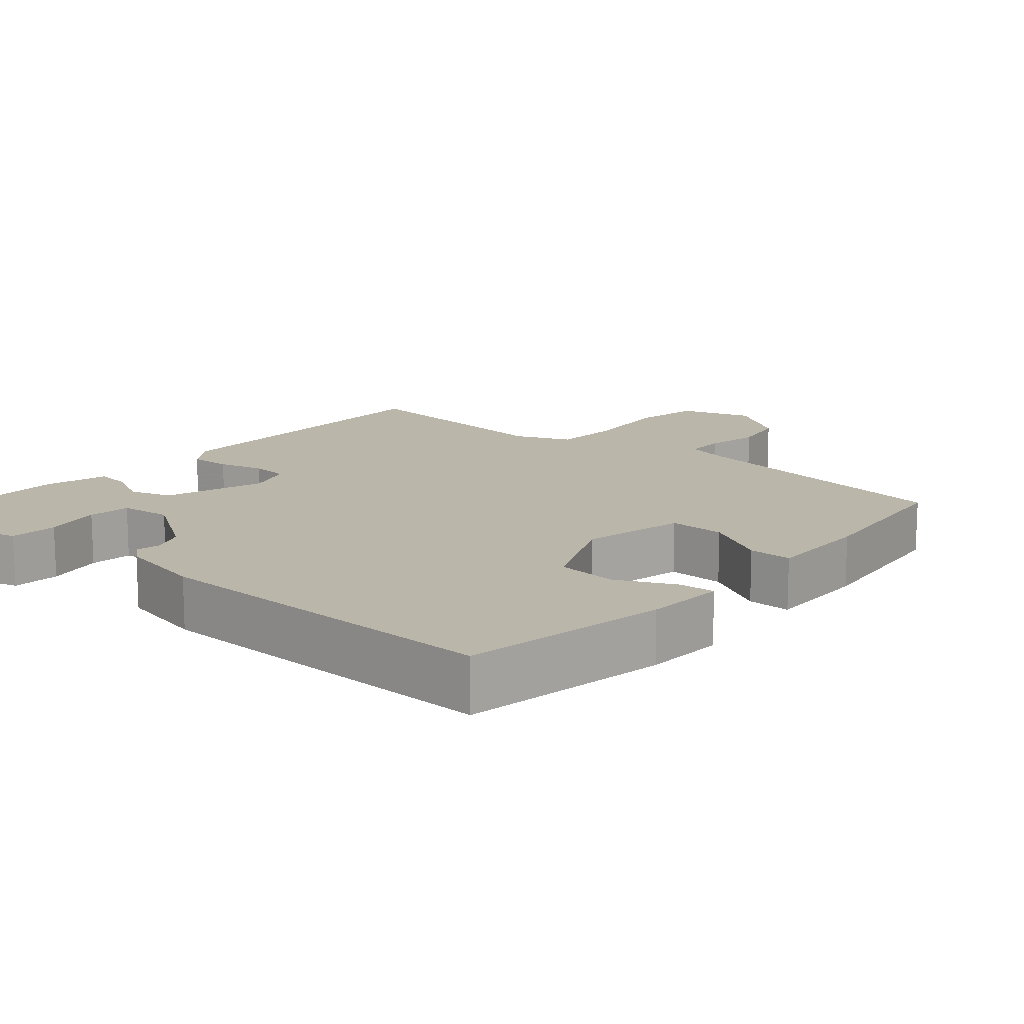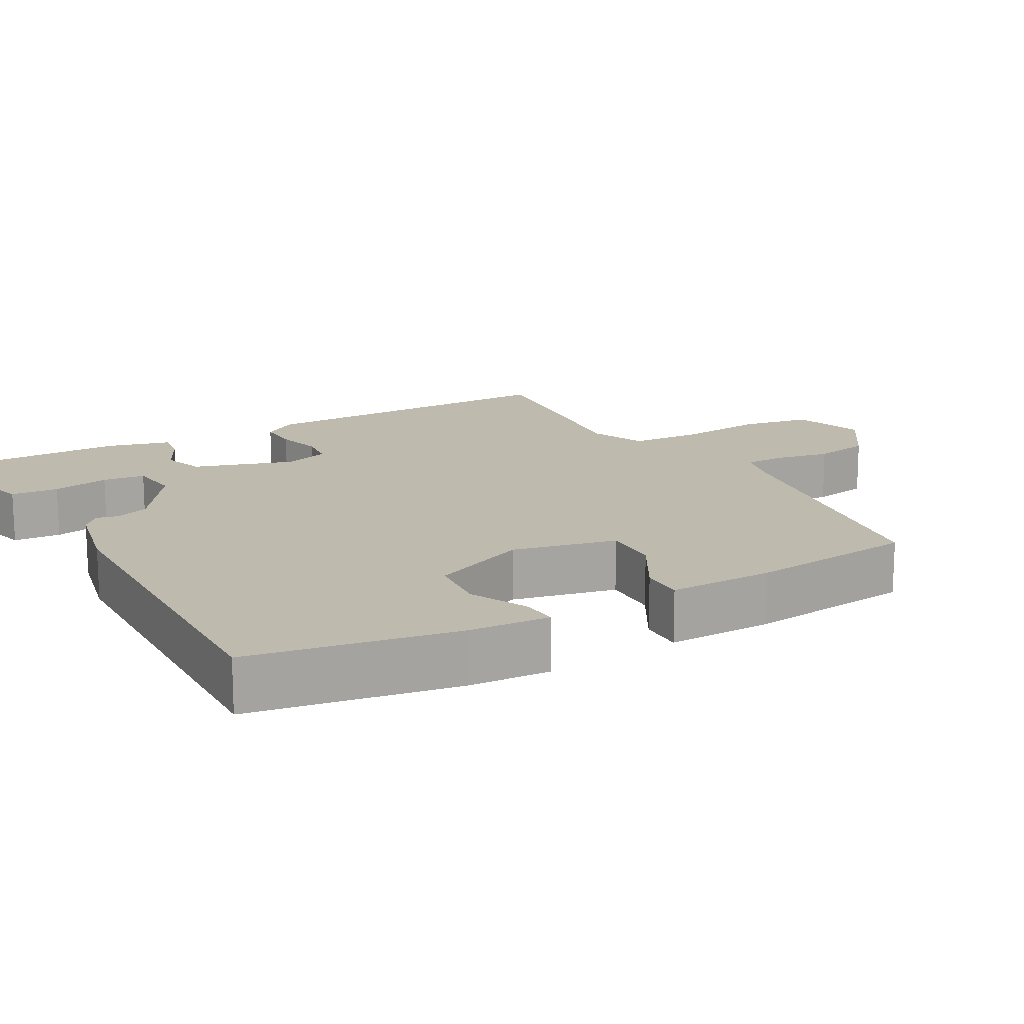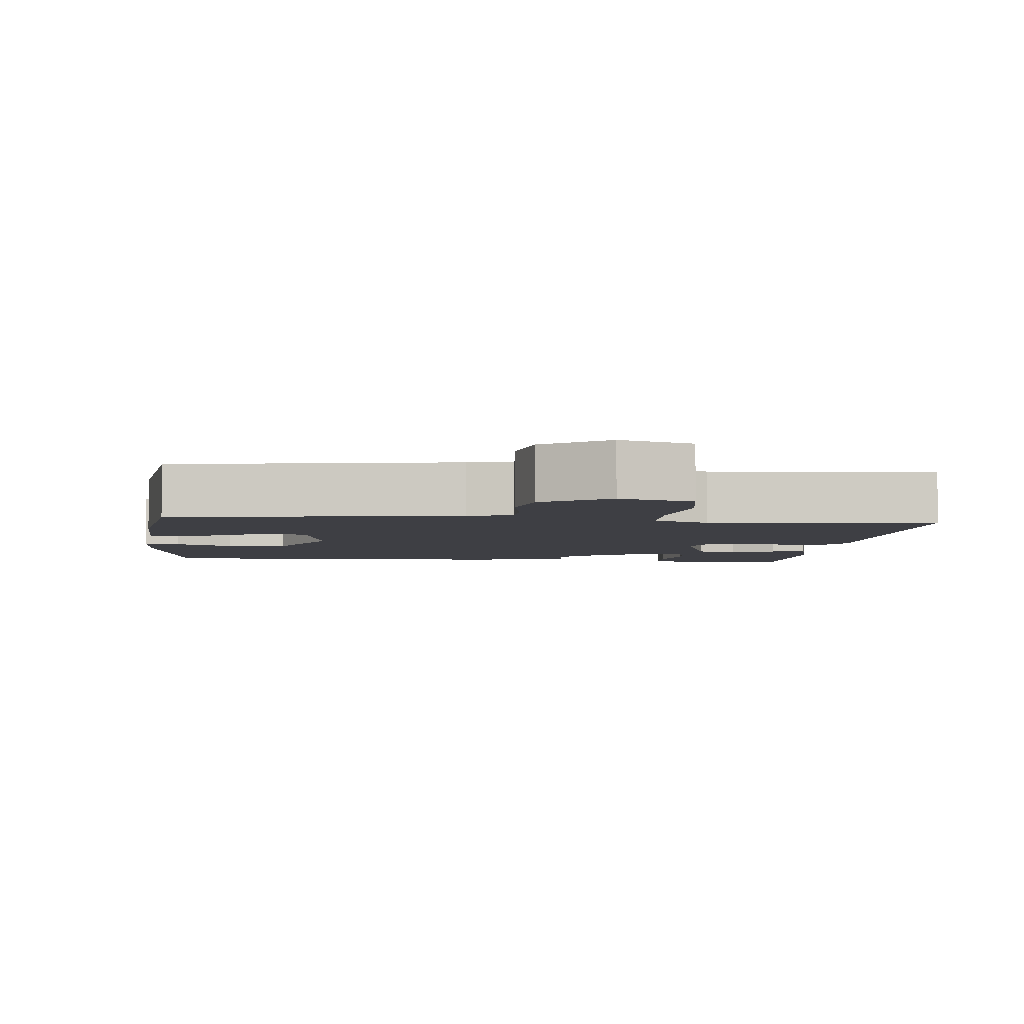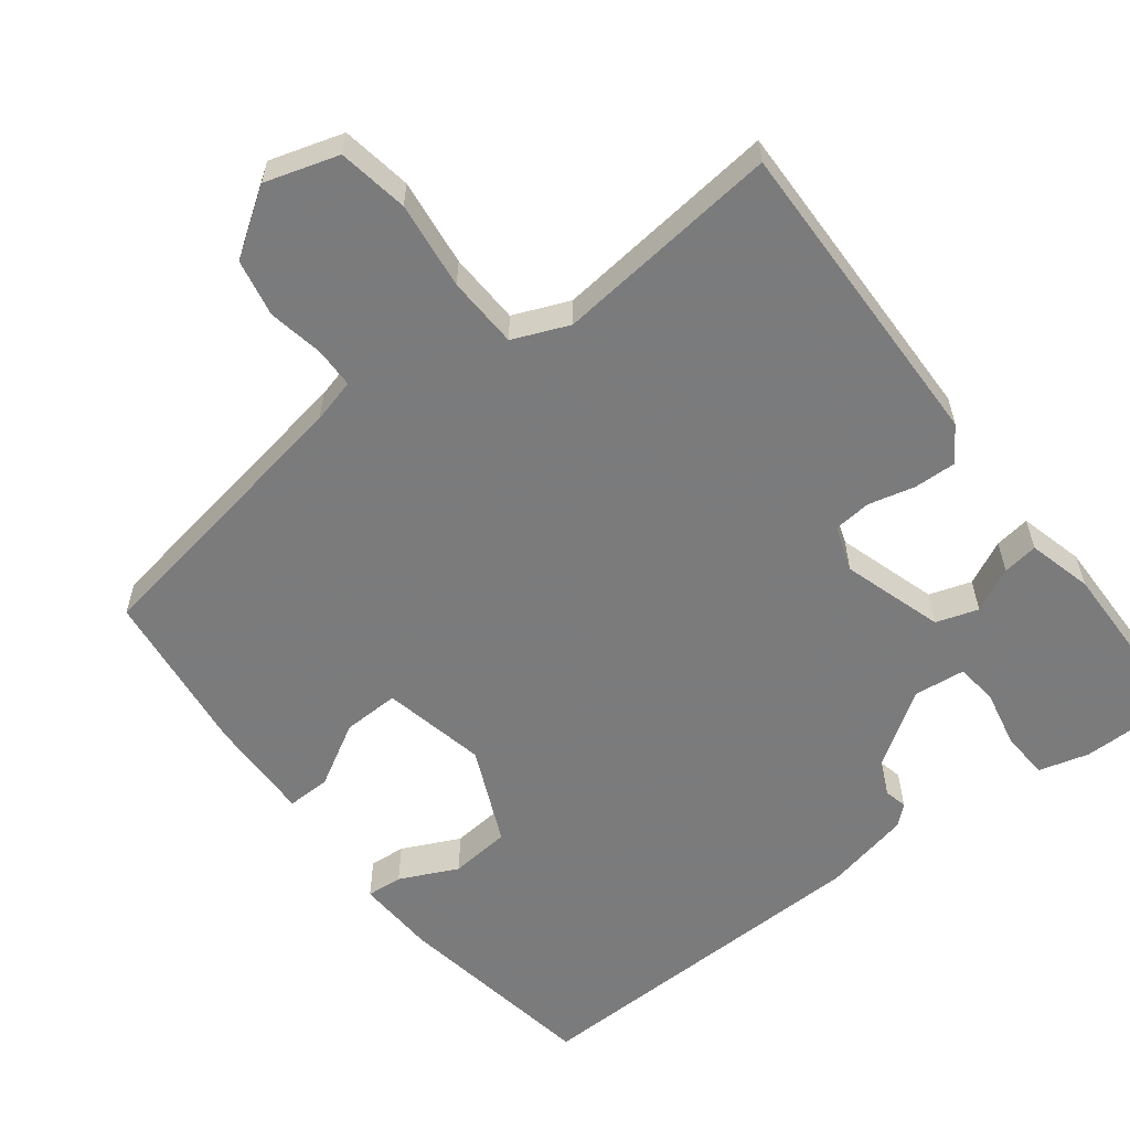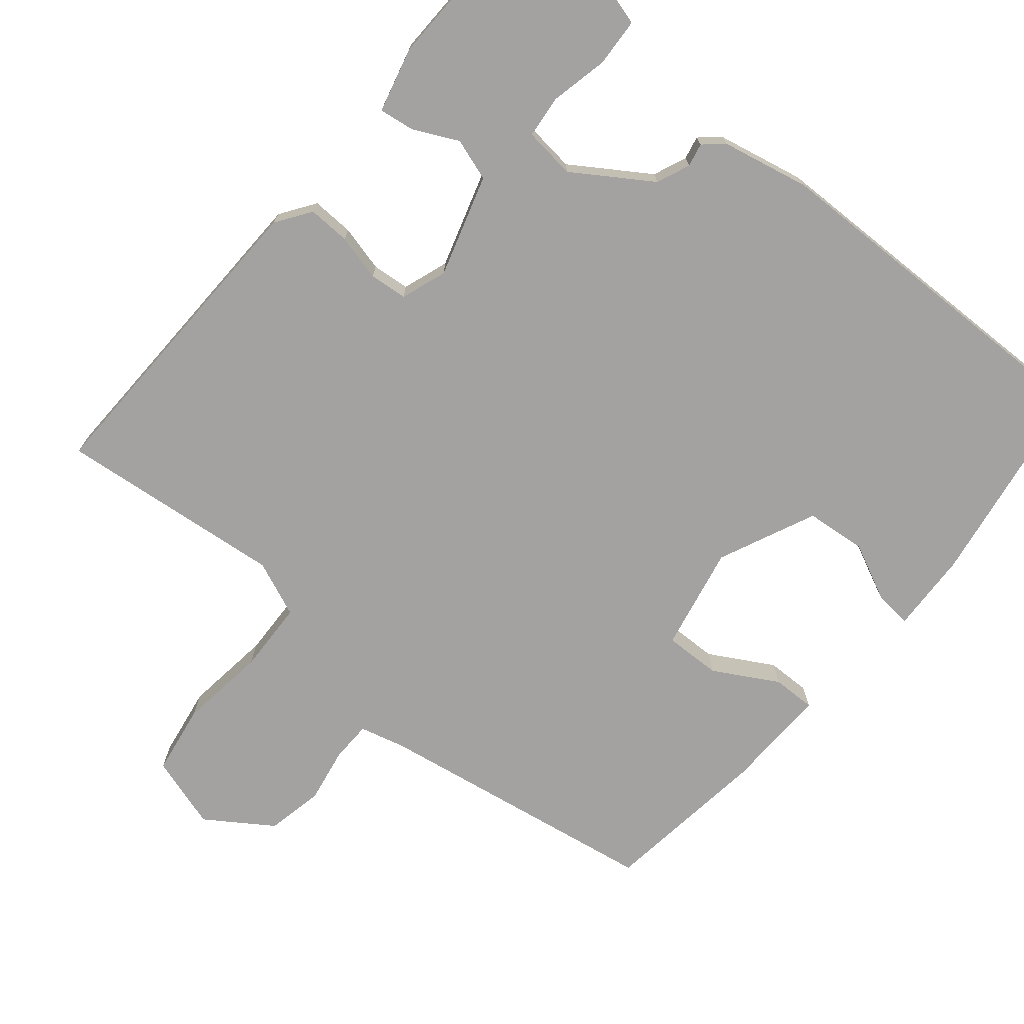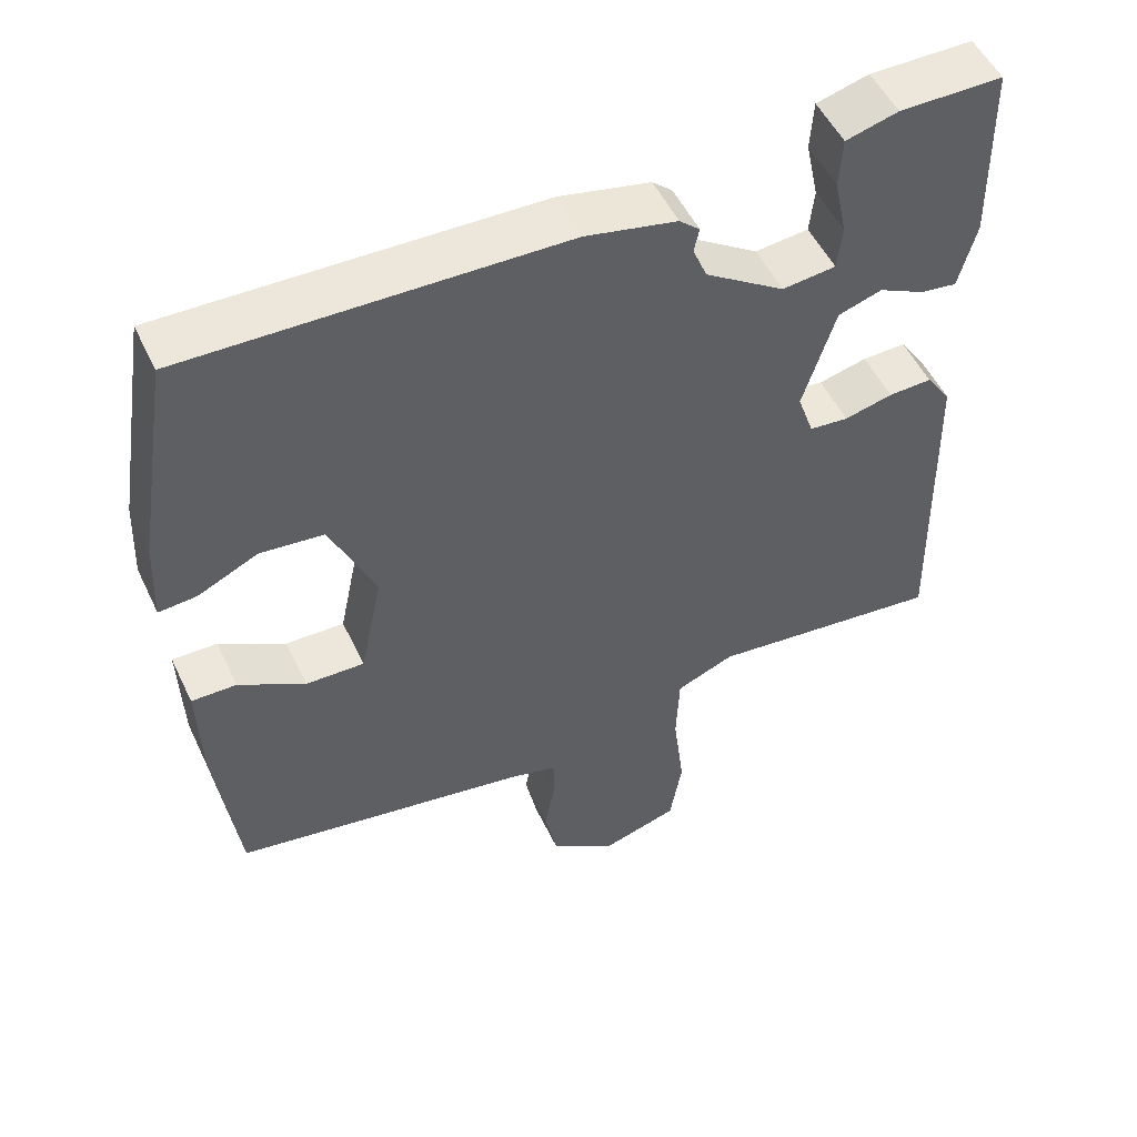
<metadata>
{"format":"obj","ext":"obj","renderer":"f3d","projection":"perspective","resolution":1024,"background":"white","views":[{"elev":13.9,"azim":40.8,"up":"+Y"},{"elev":15.6,"azim":60.8,"up":"+Y"},{"elev":-4.4,"azim":173.9,"up":"+Y"},{"elev":-58.4,"azim":-142.4,"up":"+Y"},{"elev":-72.7,"azim":-39.9,"up":"+Y"},{"elev":51.9,"azim":155.0,"up":"+Z"}]}
</metadata>
<code>
v -0.546 0.07 -0.483
v -0.535 0.07 -0.04
v -0.502 0.07 0.008
v -0.444 0.07 0.006
v -0.38 0.07 -0.01
v -0.328 0.07 -0.005
v -0.306 0.07 0.058
v -0.349 0.07 0.197
v -0.407 0.07 0.216
v -0.468 0.07 0.186
v -0.517 0.07 0.179
v -0.54 0.07 0.268
v -0.535 0.07 0.51
v -0.398 0.07 0.51
v -0.329 0.07 0.491
v -0.325 0.07 0.425
v -0.342 0.07 0.346
v -0.336 0.07 0.287
v -0.265 0.07 0.279
v -0.159 0.07 0.349
v -0.14 0.07 0.395
v -0.147 0.07 0.427
v -0.12 0.07 0.451
v 0.001 0.07 0.477
v 0.499 0.07 0.488
v 0.545 0.07 0.203
v 0.55 0.07 0.092
v 0.5 0.07 0.096
v 0.42 0.07 0.134
v 0.336 0.07 0.126
v 0.276 0.07 -0.008
v 0.306 0.07 -0.152
v 0.384 0.07 -0.15
v 0.472 0.07 -0.1
v 0.532 0.07 -0.099
v 0.528 0.07 -0.245
v 0.499 0.07 -0.476
v 0.103 0.07 -0.542
v 0.042 0.07 -0.558
v 0.041 0.07 -0.614
v 0.055 0.07 -0.69
v 0.039 0.07 -0.769
v -0.051 0.07 -0.83
v -0.152 0.07 -0.799
v -0.168 0.07 -0.702
v -0.153 0.07 -0.581
v -0.157 0.07 -0.482
v -0.234 0.07 -0.45
v -0.546 0 -0.483
v -0.535 0 -0.04
v -0.502 0 0.008
v -0.444 0 0.006
v -0.38 0 -0.01
v -0.328 0 -0.005
v -0.306 0 0.058
v -0.349 0 0.197
v -0.407 0 0.216
v -0.468 0 0.186
v -0.517 0 0.179
v -0.54 0 0.268
v -0.535 0 0.51
v -0.398 0 0.51
v -0.329 0 0.491
v -0.325 0 0.425
v -0.342 0 0.346
v -0.336 0 0.287
v -0.265 0 0.279
v -0.159 0 0.349
v -0.14 0 0.395
v -0.147 0 0.427
v -0.12 0 0.451
v 0.001 0 0.477
v 0.499 0 0.488
v 0.545 0 0.203
v 0.55 0 0.092
v 0.5 0 0.096
v 0.42 0 0.134
v 0.336 0 0.126
v 0.276 0 -0.008
v 0.306 0 -0.152
v 0.384 0 -0.15
v 0.472 0 -0.1
v 0.532 0 -0.099
v 0.528 0 -0.245
v 0.499 0 -0.476
v 0.103 0 -0.542
v 0.042 0 -0.558
v 0.041 0 -0.614
v 0.055 0 -0.69
v 0.039 0 -0.769
v -0.051 0 -0.83
v -0.152 0 -0.799
v -0.168 0 -0.702
v -0.153 0 -0.581
v -0.157 0 -0.482
v -0.234 0 -0.45
f 44 45 46
f 43 44 46
f 42 43 46
f 41 42 46
f 40 41 46
f 39 40 46 47
f 38 39 47 48
f 36 37 38
f 35 36 38
f 34 35 38
f 33 34 38
f 32 33 38 48
f 27 28 29
f 26 27 29
f 25 26 29
f 24 25 29
f 23 24 29
f 22 23 29
f 21 22 29 30
f 20 21 30 31
f 15 16 17
f 14 15 17
f 13 14 17
f 12 13 17
f 11 12 17
f 10 11 17
f 9 10 17
f 8 9 17 18
f 7 8 18 19
f 3 4 5
f 2 3 5
f 1 2 5
f 48 1 5
f 48 5 6
f 31 32 48
f 20 31 48
f 19 20 48
f 7 19 48
f 6 7 48
f 94 93 92
f 94 92 91
f 94 91 90
f 94 90 89
f 94 89 88
f 95 94 88 87
f 96 95 87 86
f 86 85 84
f 86 84 83
f 86 83 82
f 86 82 81
f 96 86 81 80
f 77 76 75
f 77 75 74
f 77 74 73
f 77 73 72
f 77 72 71
f 77 71 70
f 78 77 70 69
f 79 78 69 68
f 65 64 63
f 65 63 62
f 65 62 61
f 65 61 60
f 65 60 59
f 65 59 58
f 65 58 57
f 66 65 57 56
f 67 66 56 55
f 53 52 51
f 53 51 50
f 53 50 49
f 53 49 96
f 54 53 96
f 96 80 79
f 96 79 68
f 96 68 67
f 96 67 55
f 96 55 54
f 1 49 50 2
f 2 50 51 3
f 3 51 52 4
f 4 52 53 5
f 5 53 54 6
f 6 54 55 7
f 7 55 56 8
f 8 56 57 9
f 9 57 58 10
f 10 58 59 11
f 11 59 60 12
f 12 60 61 13
f 13 61 62 14
f 14 62 63 15
f 15 63 64 16
f 16 64 65 17
f 17 65 66 18
f 18 66 67 19
f 19 67 68 20
f 20 68 69 21
f 21 69 70 22
f 22 70 71 23
f 23 71 72 24
f 24 72 73 25
f 25 73 74 26
f 26 74 75 27
f 27 75 76 28
f 28 76 77 29
f 29 77 78 30
f 30 78 79 31
f 31 79 80 32
f 32 80 81 33
f 33 81 82 34
f 34 82 83 35
f 35 83 84 36
f 36 84 85 37
f 37 85 86 38
f 38 86 87 39
f 39 87 88 40
f 40 88 89 41
f 41 89 90 42
f 42 90 91 43
f 43 91 92 44
f 44 92 93 45
f 45 93 94 46
f 46 94 95 47
f 47 95 96 48
f 48 96 49 1

</code>
